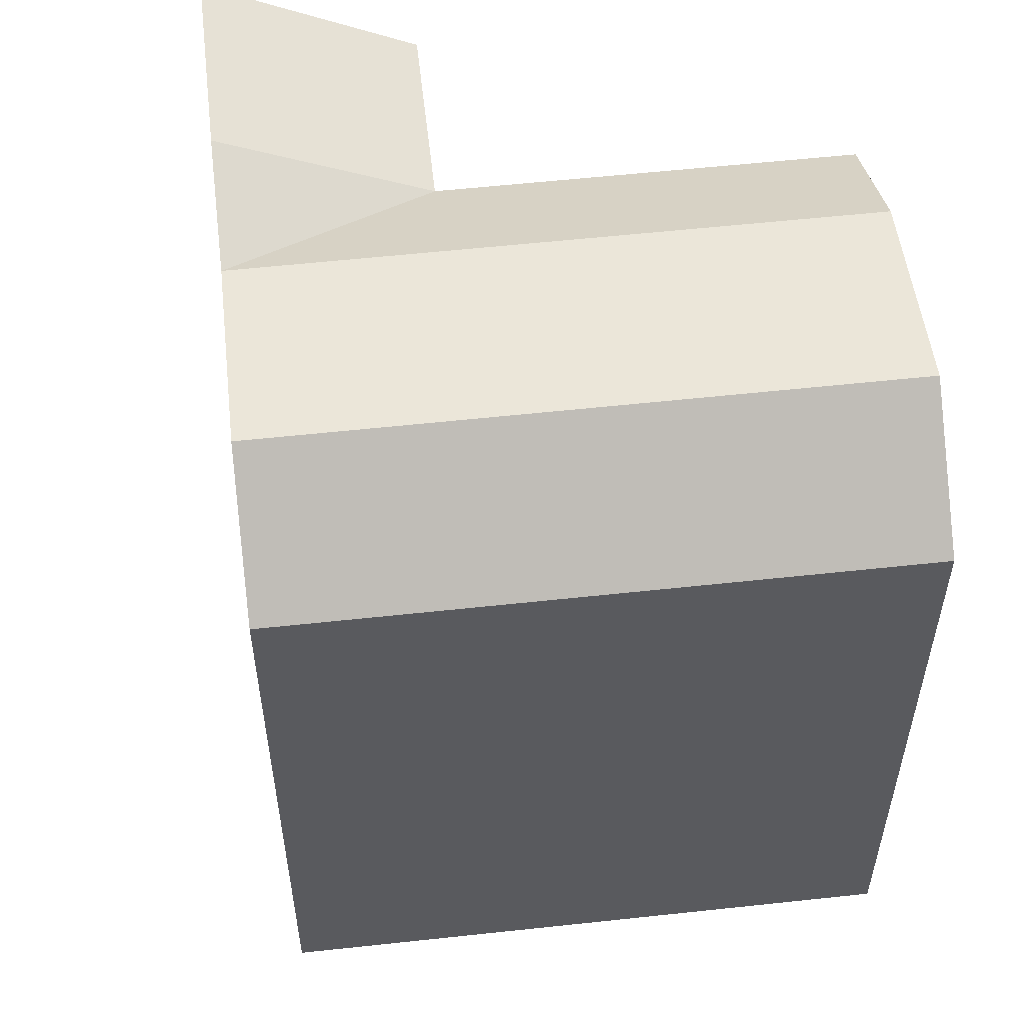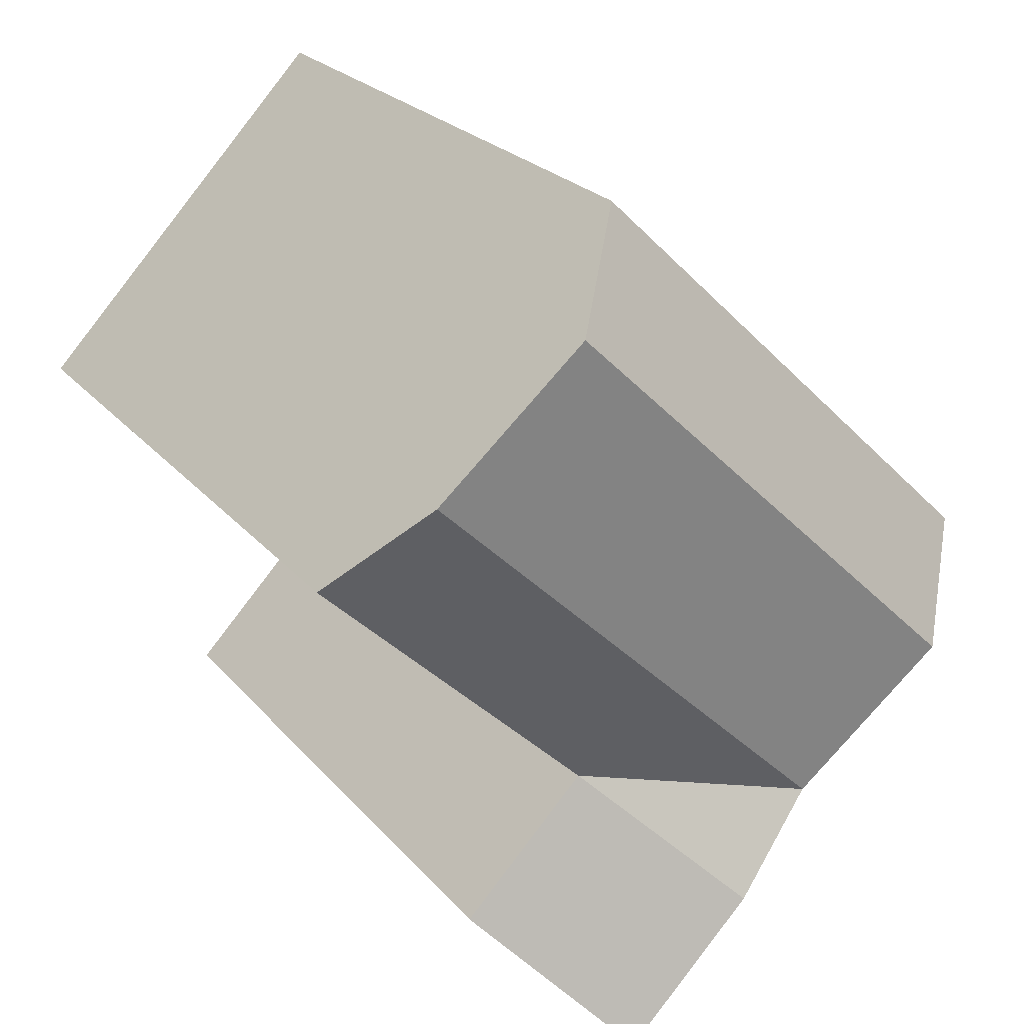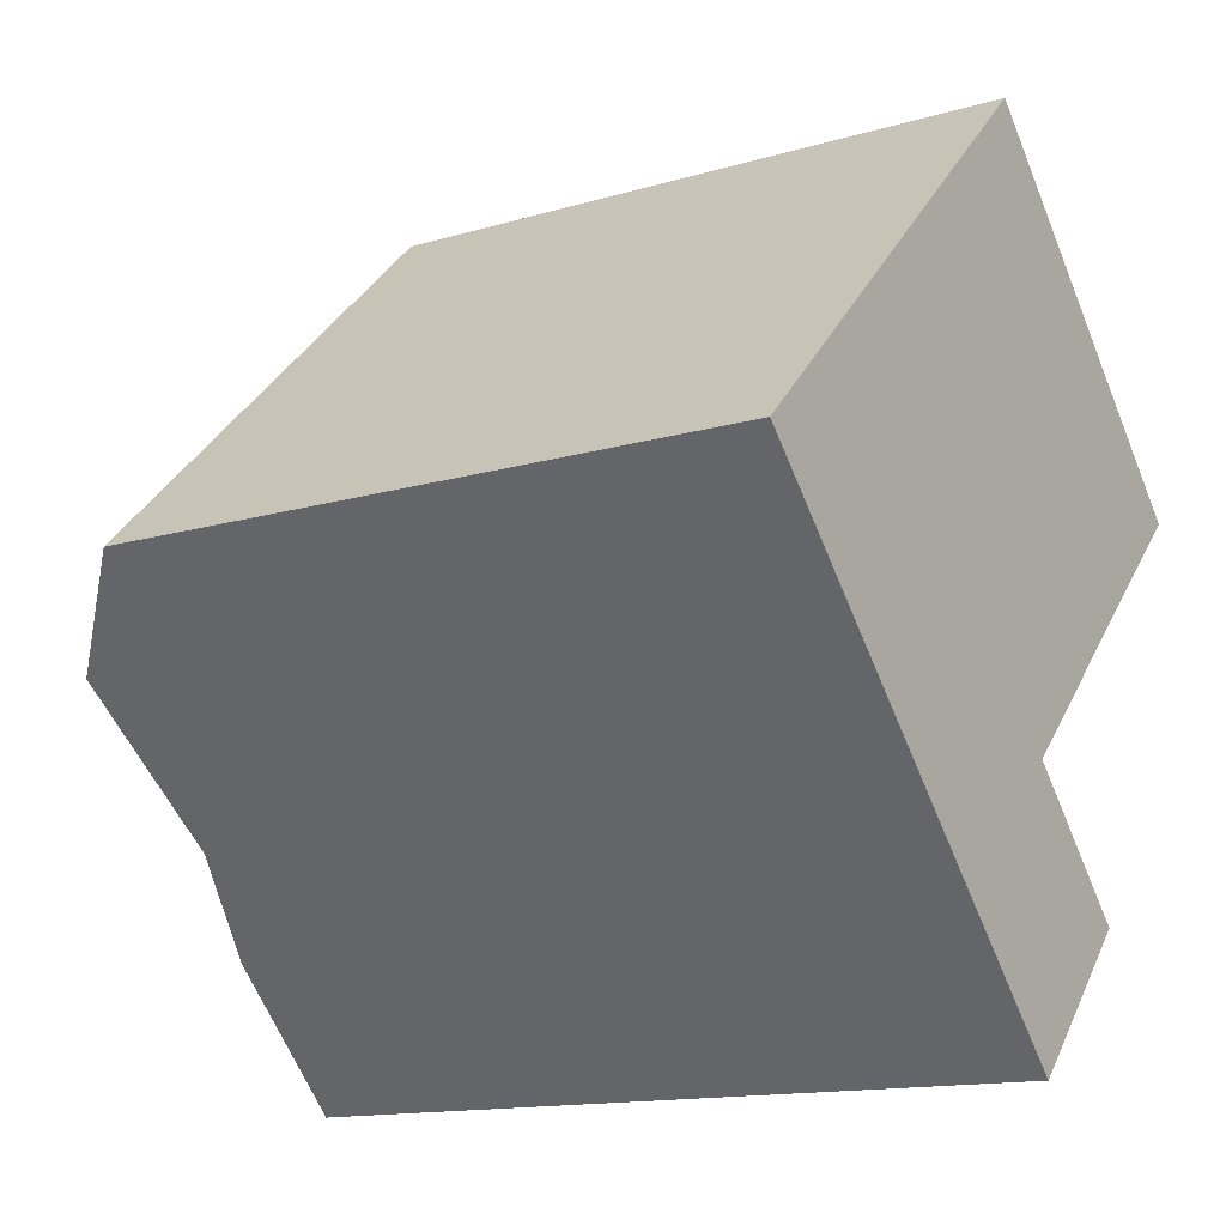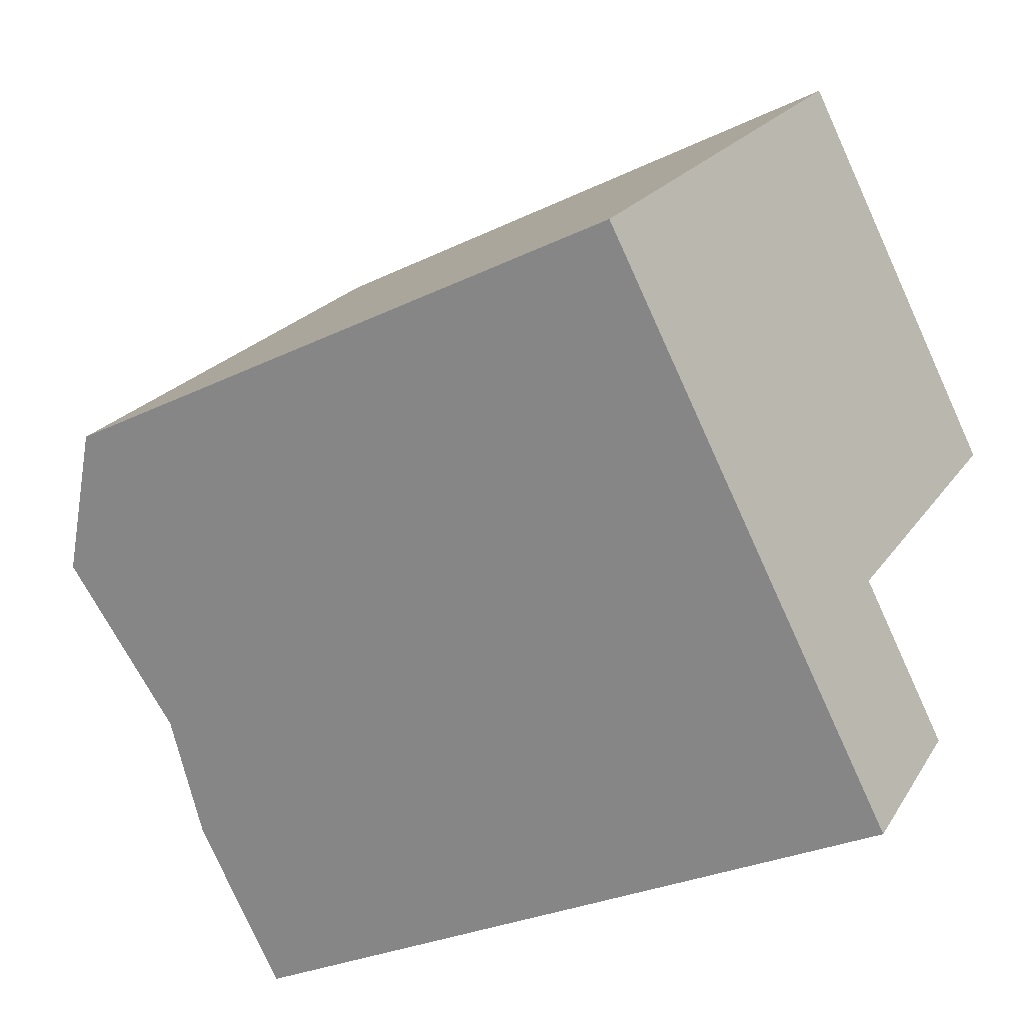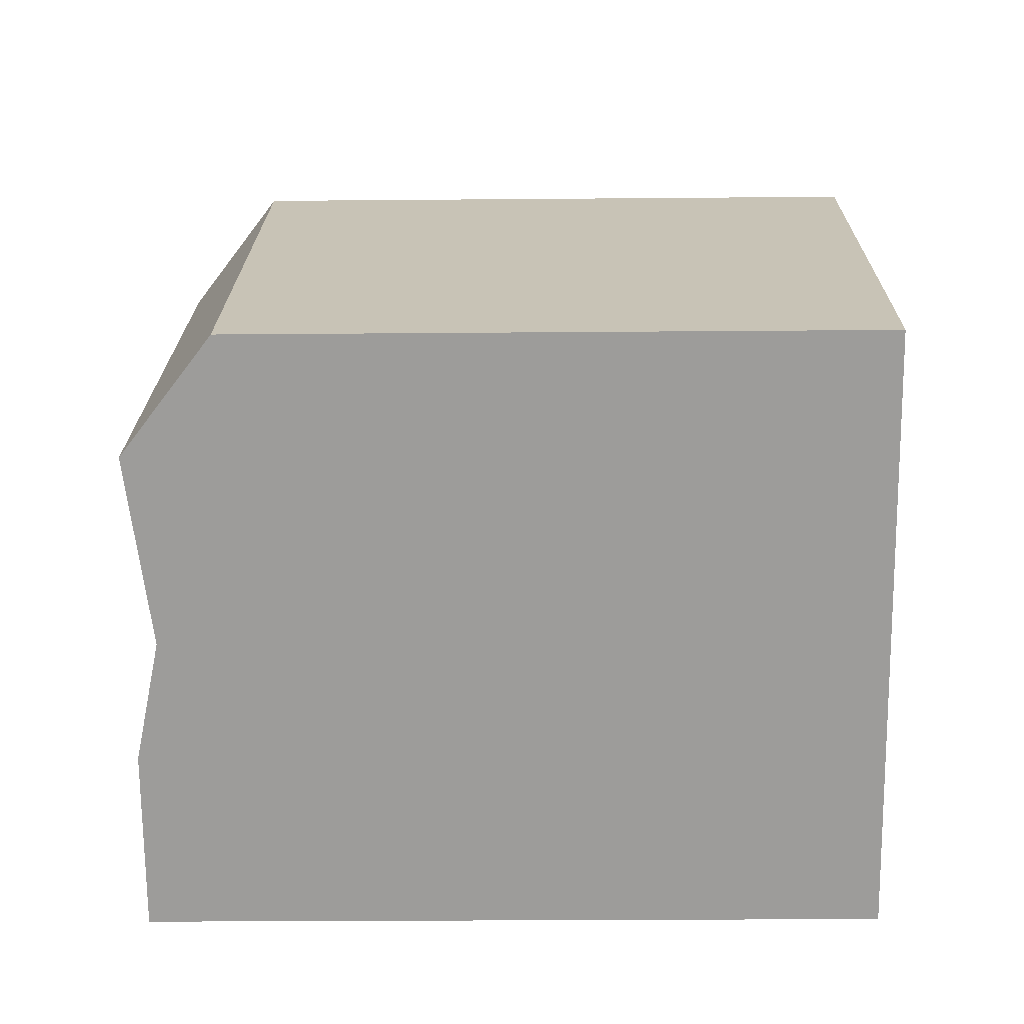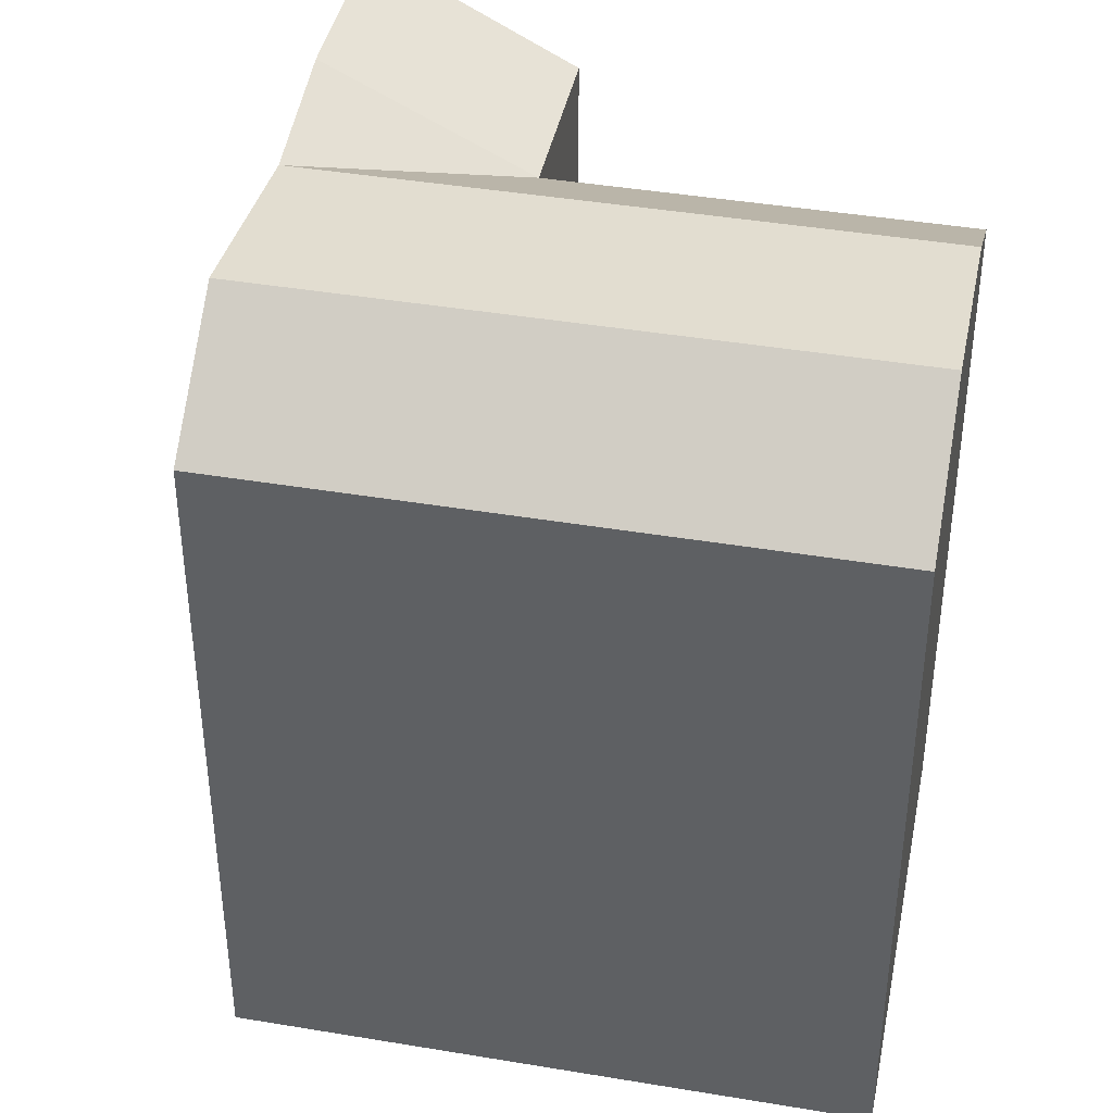
<metadata>
{"format":"obj","ext":"obj","renderer":"f3d","projection":"perspective","resolution":1024,"background":"white","views":[{"elev":57.3,"azim":-50.6,"up":"+Y"},{"elev":24.1,"azim":150.1,"up":"+Z"},{"elev":-14.0,"azim":-56.7,"up":"+Z"},{"elev":-28.2,"azim":-53.6,"up":"+Z"},{"elev":-24.5,"azim":-89.2,"up":"+Z"},{"elev":41.8,"azim":-32.7,"up":"+Y"}]}
</metadata>
<code>
v  18.58 -3.187e-16 5.206
v  13 3.216e-16 -5.252
v  21.09 -1.59e-16 2.597
v  14.66 -5.689e-16 9.291
v  12.2 -7.254e-16 11.85
v  12.7 7.987e-16 -13.04
v  16.63 5.496e-16 -8.975
v  8.948 5.625e-16 -9.187
v  4.054 -2.41e-16 3.935
v  6.424 4.039e-16 -6.596
v  2.472 1.554e-16 -2.539
v  0 0 0
v  12.7 21.82 -13.04
v  0.0004051 19.03 -0.0006032
v  8.948 21.82 -9.188
v  6.425 21.06 -6.597
v  2.473 21.79 -2.539
v  12.21 19.03 11.85
v  18.58 21.06 5.205
v  14.66 21.79 9.291
v  21.09 19.03 2.596
v  4.054 19.03 3.935
v  16.63 19.03 -8.976
v  13 19.03 -5.252
v  10.48 21.06 -2.662
v  6.527 21.79 1.396
g defaultobject
f 1 2 3
f 2 1 4
f 2 4 5
f 2 6 7
f 6 2 8
f 8 2 5
f 8 5 9
f 8 9 10
f 10 9 11
f 11 9 12
f 8 13 6
f 13 8 10
f 13 10 11
f 13 11 12
f 13 12 14
f 13 14 15
f 15 14 16
f 16 14 17
f 18 19 20
f 19 18 21
f 21 18 3
f 3 18 1
f 1 18 4
f 4 18 5
f 18 9 5
f 9 18 12
f 12 18 22
f 12 22 14
f 6 23 7
f 23 6 13
f 7 24 2
f 24 7 23
f 2 21 3
f 21 2 24
f 21 25 19
f 25 21 24
f 25 24 16
f 19 26 20
f 26 19 25
f 26 25 17
f 17 25 16
f 20 22 18
f 22 20 26
f 22 26 14
f 14 26 17
f 24 13 15
f 13 24 23
f 16 24 15

</code>
